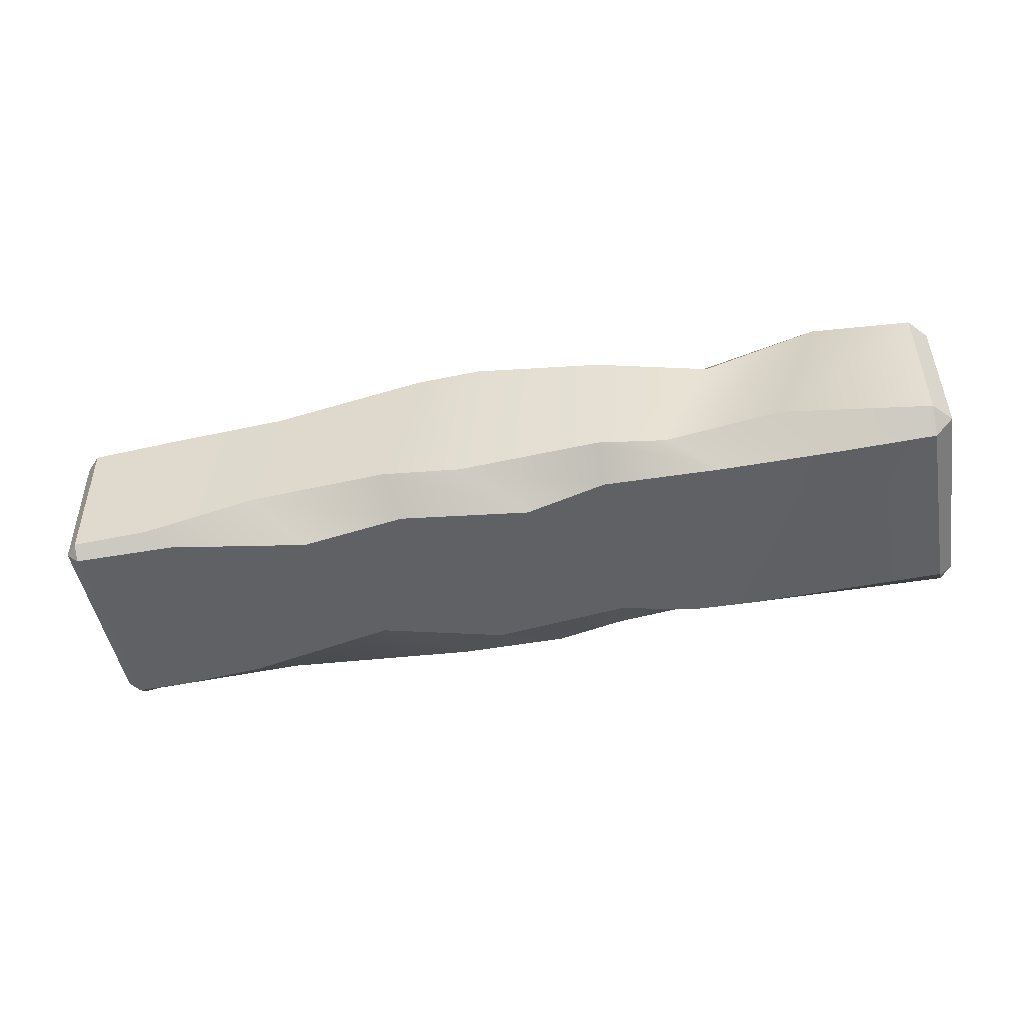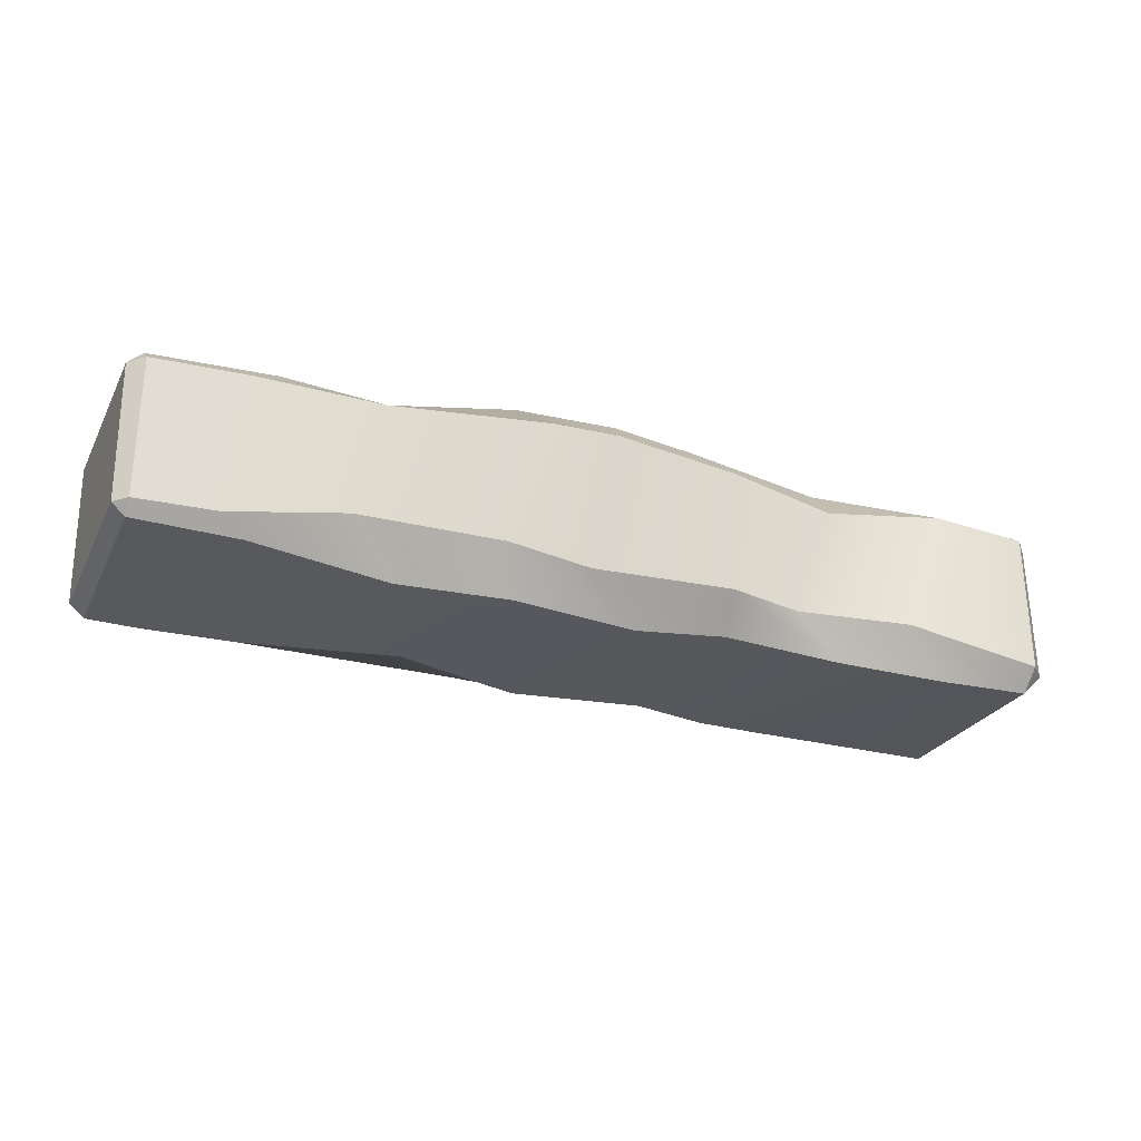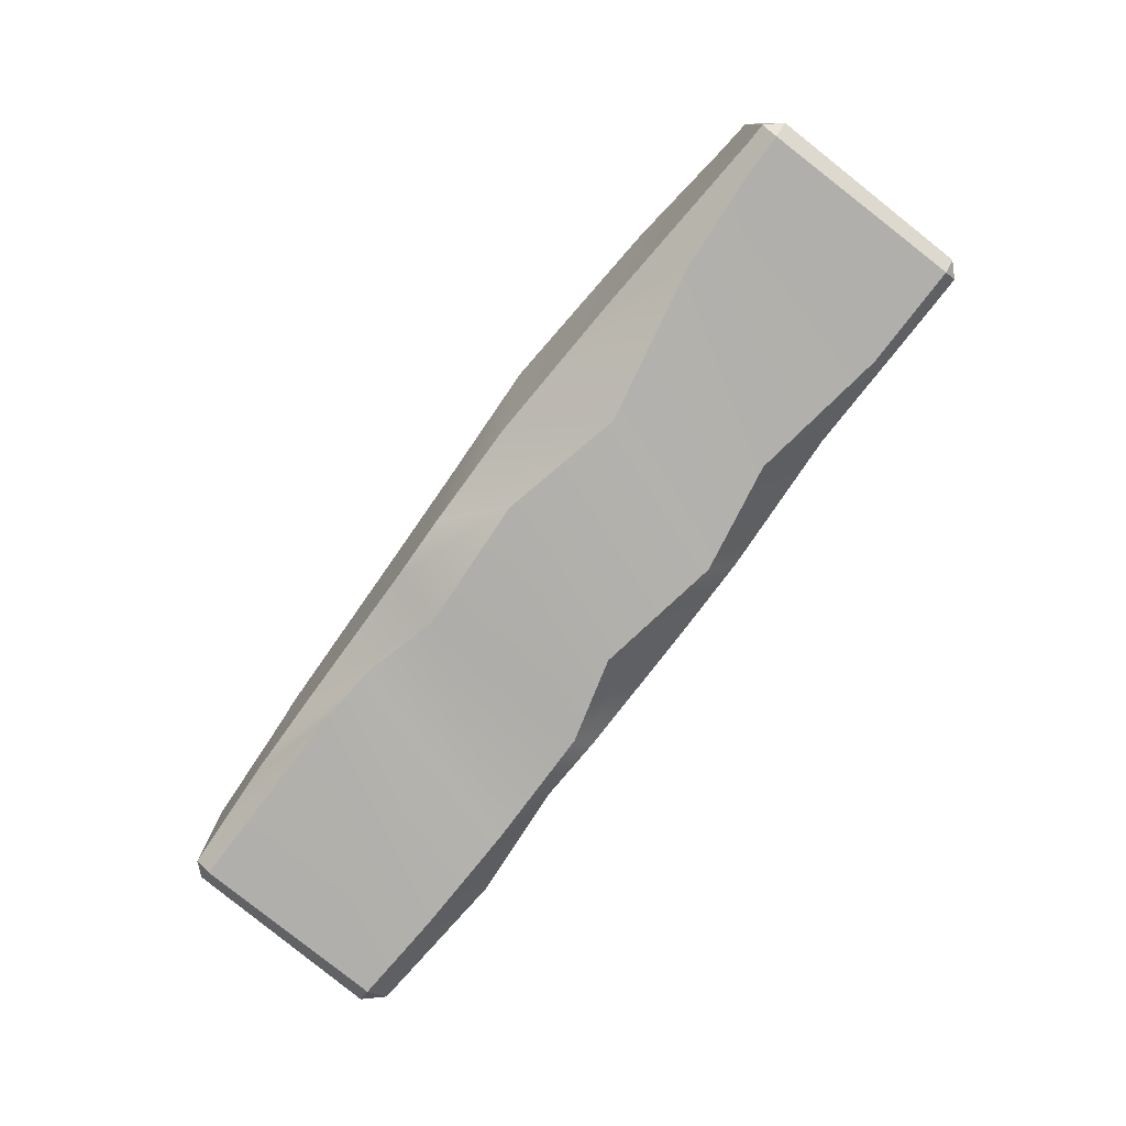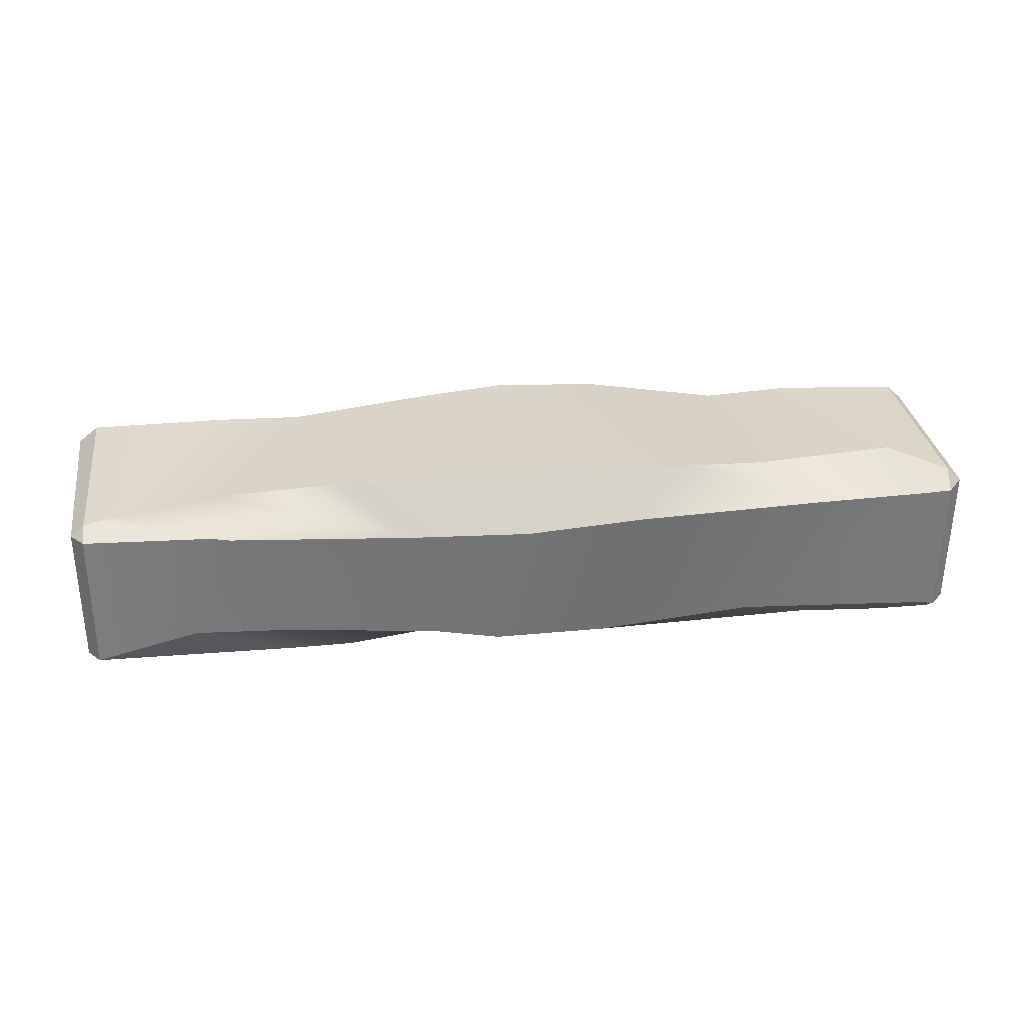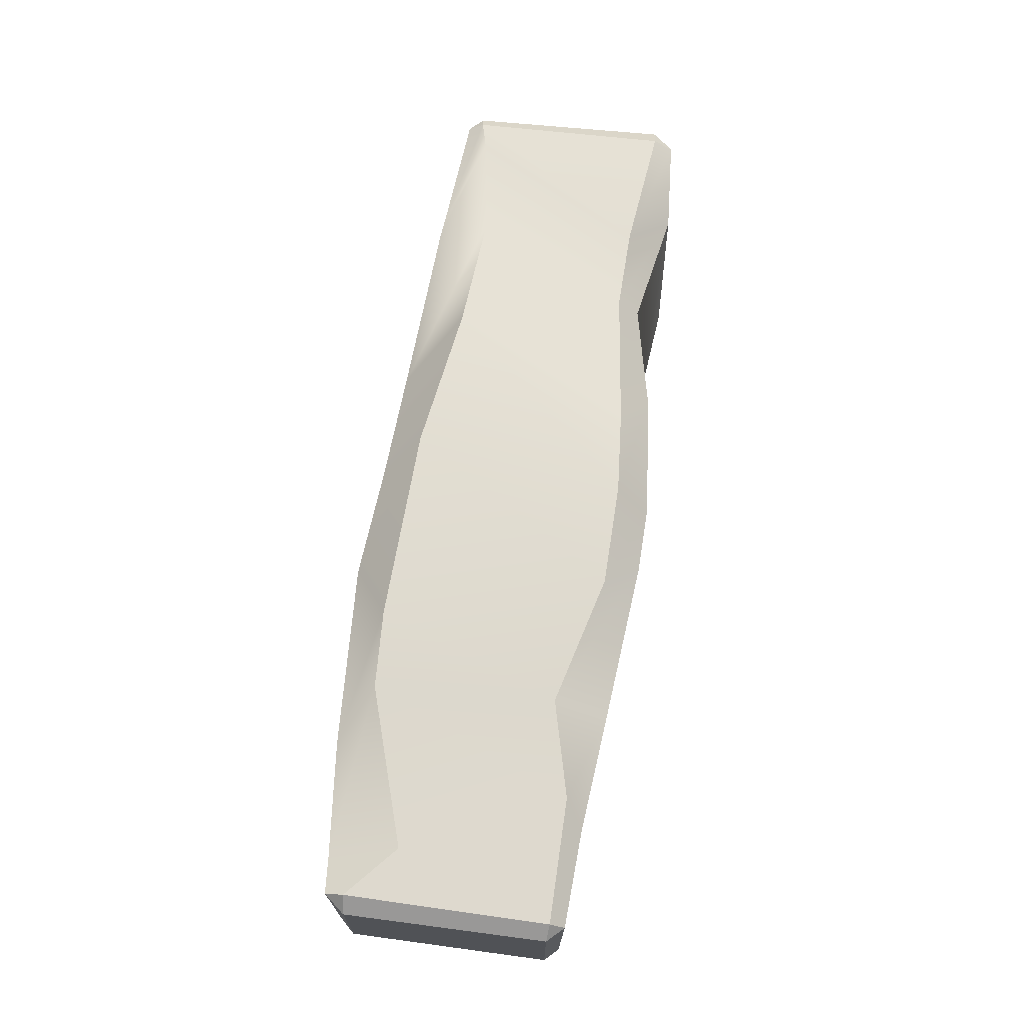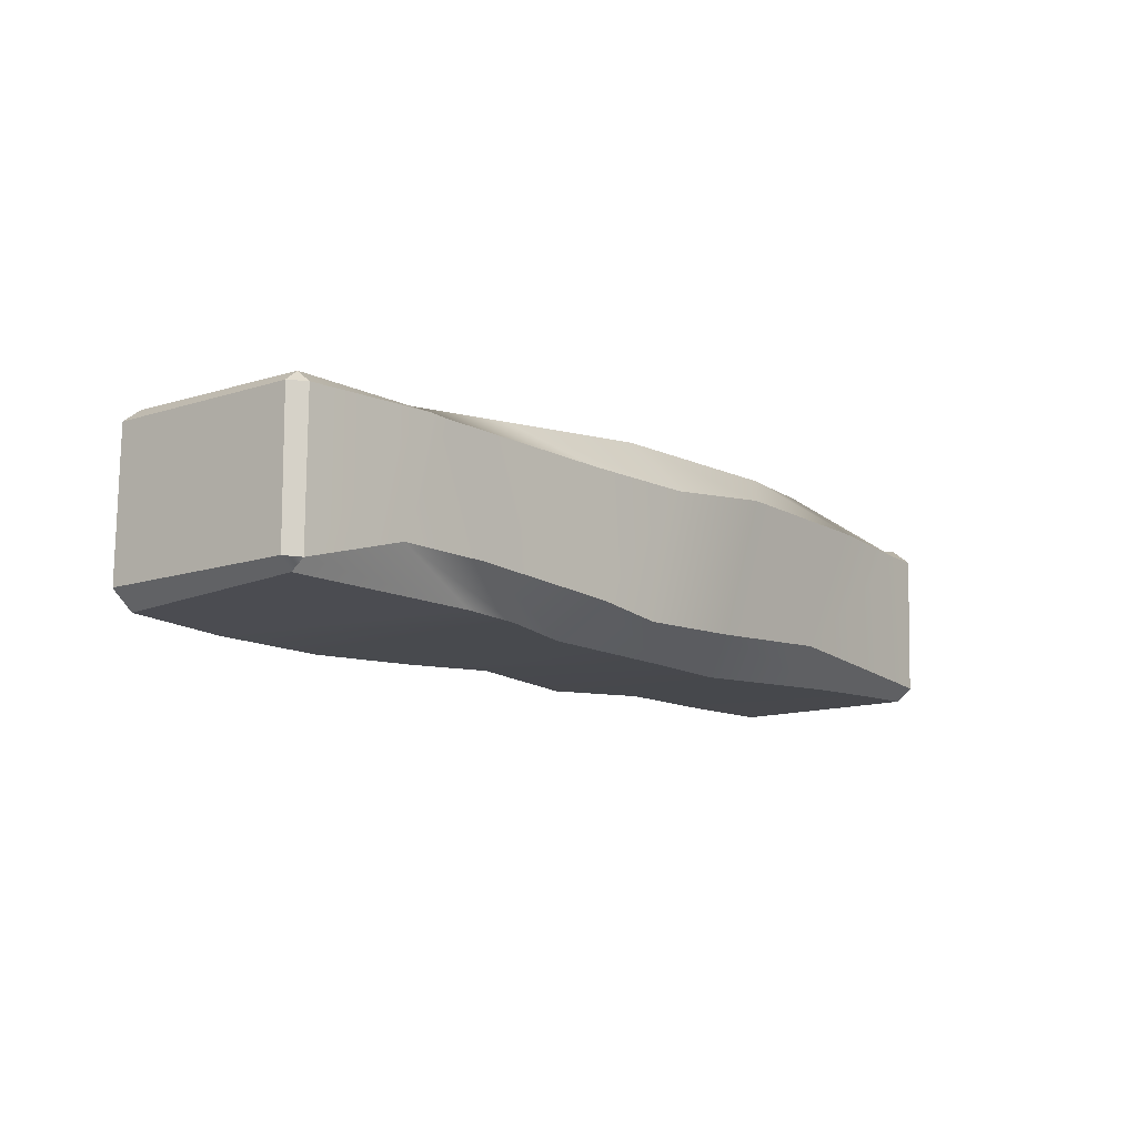
<metadata>
{"format":"obj","ext":"obj","renderer":"f3d","projection":"perspective","resolution":1024,"background":"white","views":[{"elev":-49.0,"azim":-168.7,"up":"+Z"},{"elev":-28.8,"azim":157.9,"up":"+Z"},{"elev":-77.9,"azim":52.4,"up":"+Z"},{"elev":30.5,"azim":-7.0,"up":"+Z"},{"elev":67.6,"azim":98.2,"up":"+Z"},{"elev":-12.3,"azim":-49.3,"up":"+Z"}]}
</metadata>
<code>
v 4.04 0.2548 0.3281
v 3.782 0.2772 0.3123
v 3.444 0.3056 0.3352
v 3.305 0.308 0.3382
v 3.033 0.2815 0.327
v 2.791 0.2283 0.3163
v 2.546 0.2736 0.3329
v 3.813 -0.2193 0.409
v 3.649 -0.2281 0.4169
v 3.231 -0.2167 0.4151
v 2.901 -0.1731 0.3931
v 2.632 -0.1566 0.3692
v 2.403 -0.1932 0.3547
v 3.79 -0.27 0.06208
v 3.455 -0.2844 0.04019
v 3.222 -0.279 0.03387
v 3.079 -0.2713 0.05631
v 2.749 -0.2611 0.07974
v 2.556 -0.2542 0.08278
v 4.021 0.2133 -0.005084
v 3.722 0.1692 -0.01345
v 3.492 0.2114 -0.02395
v 3.218 0.1688 -0.01676
v 3.042 0.2178 -0.02045
v 2.786 0.221 -0.03265
v 2.542 0.2179 -0.02924
v 2.294 0.2165 0.02392
v 4.281 -0.2097 0.3287
v 4.275 0.2118 0.3252
v 4.241 0.2129 -0.003593
v 3.831 0.2472 0.07586
v 3.525 0.2667 0.07053
v 3.35 0.2649 0.04853
v 3.043 0.2685 0.06257
v 2.898 0.2598 0.0457
v 2.648 0.2833 0.05204
v 4.242 0.2463 0.3248
v 3.782 0.1623 0.3844
v 3.503 0.2343 0.3971
v 3.283 0.2367 0.4053
v 3.102 0.2215 0.3954
v 2.801 0.1823 0.3786
v 2.622 0.1859 0.3805
v 4.247 -0.2135 0.3611
v 3.928 -0.2863 0.3368
v 3.537 -0.3103 0.3364
v 3.287 -0.2974 0.3102
v 3.042 -0.2855 0.3116
v 2.649 -0.2671 0.3227
v 2.607 -0.2625 0.3272
v 4.243 -0.2477 0.02256
v 3.938 -0.195 -0.009252
v 3.613 -0.1251 -0.01325
v 3.348 -0.1836 -0.02363
v 3.064 -0.1633 -0.01212
v 2.895 -0.2053 -0.006116
v 2.764 -0.2134 -0.002353
v 4.242 0.2403 0.02257
v 4.244 0.2147 0.3536
v 2.294 0.2126 0.3313
v 4.244 -0.255 0.328
v 2.31 -0.2137 0.3258
v 4.273 -0.2156 0.02275
v 4.241 -0.2145 -0.004762
v 2.312 -0.2138 0.0235
v 4.269 0.2124 0.02219
v 2.332 0.2572 0.3315
v 2.339 -0.2104 0.3493
v 2.337 -0.2424 0.02016
v 2.334 0.2103 -0.01652
v 2.332 0.2575 0.02574
v 2.335 0.2155 0.363
v 2.337 -0.2436 0.3233
v 2.34 -0.2096 -0.000121
v 4.205 -0.2479 0.02787
v 4.076 0.2405 0.02948
v 3.983 0.2151 0.3672
v 4.172 -0.2609 0.3281
v 4.127 -0.2119 -0.006824
v 4.137 -0.1157 0.3698
g stoneB1
f 37 58 76 1
f 76 31 2 1
f 31 32 3 2
f 32 33 4 3
f 33 34 5 4
f 34 35 6 5
f 35 36 7 6
f 36 71 67 7
f 44 59 77 80
f 77 38 8 80
f 38 39 9 8
f 39 40 10 9
f 40 41 11 10
f 41 42 12 11
f 42 43 13 12
f 43 72 68 13
f 51 61 78 75
f 78 45 14 75
f 45 46 15 14
f 46 47 16 15
f 47 48 17 16
f 48 49 18 17
f 49 50 19 18
f 50 73 69 19
f 30 64 79 20
f 79 52 21 20
f 52 53 22 21
f 53 54 23 22
f 54 55 24 23
f 55 56 25 24
f 56 57 26 25
f 57 74 70 26
f 27 65 62 60
f 63 66 29 28
f 58 30 20 76
f 76 20 21 31
f 31 21 22 32
f 32 22 23 33
f 33 23 24 34
f 34 24 25 35
f 35 25 26 36
f 36 26 70 71
f 59 37 1 77
f 77 1 2 38
f 38 2 3 39
f 39 3 4 40
f 40 4 5 41
f 41 5 6 42
f 42 6 7 43
f 43 7 67 72
f 61 44 80 78
f 78 80 8 45
f 45 8 9 46
f 46 9 10 47
f 47 10 11 48
f 48 11 12 49
f 49 12 13 50
f 50 13 68 73
f 64 51 75 79
f 79 75 14 52
f 52 14 15 53
f 53 15 16 54
f 54 16 17 55
f 55 17 18 56
f 56 18 19 57
f 57 19 69 74
f 66 58 37 29
f 71 27 60 67
f 29 59 44 28
f 72 60 62 68
f 28 61 51 63
f 73 62 65 69
f 63 64 30 66
f 74 65 27 70
f 66 30 58
f 70 27 71
f 59 29 37
f 60 72 67
f 61 28 44
f 62 73 68
f 64 63 51
f 65 74 69

</code>
